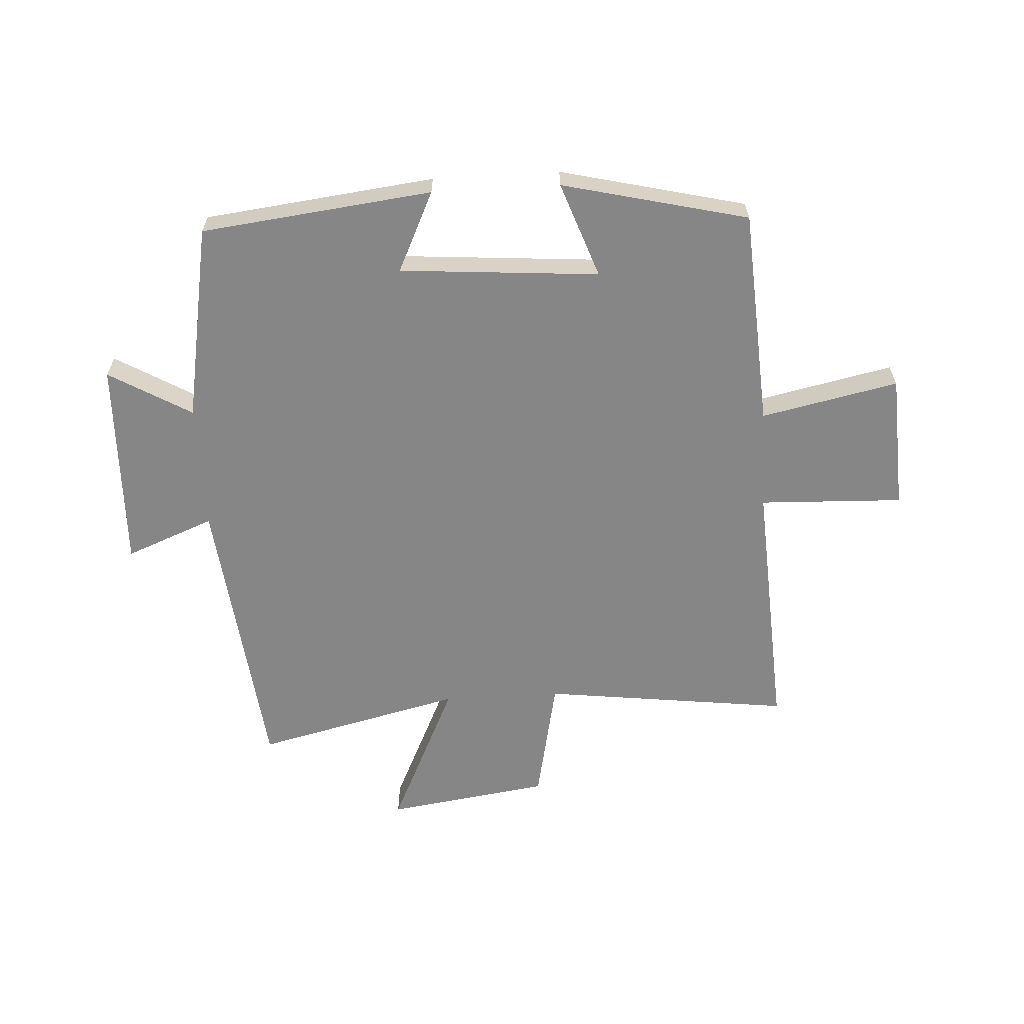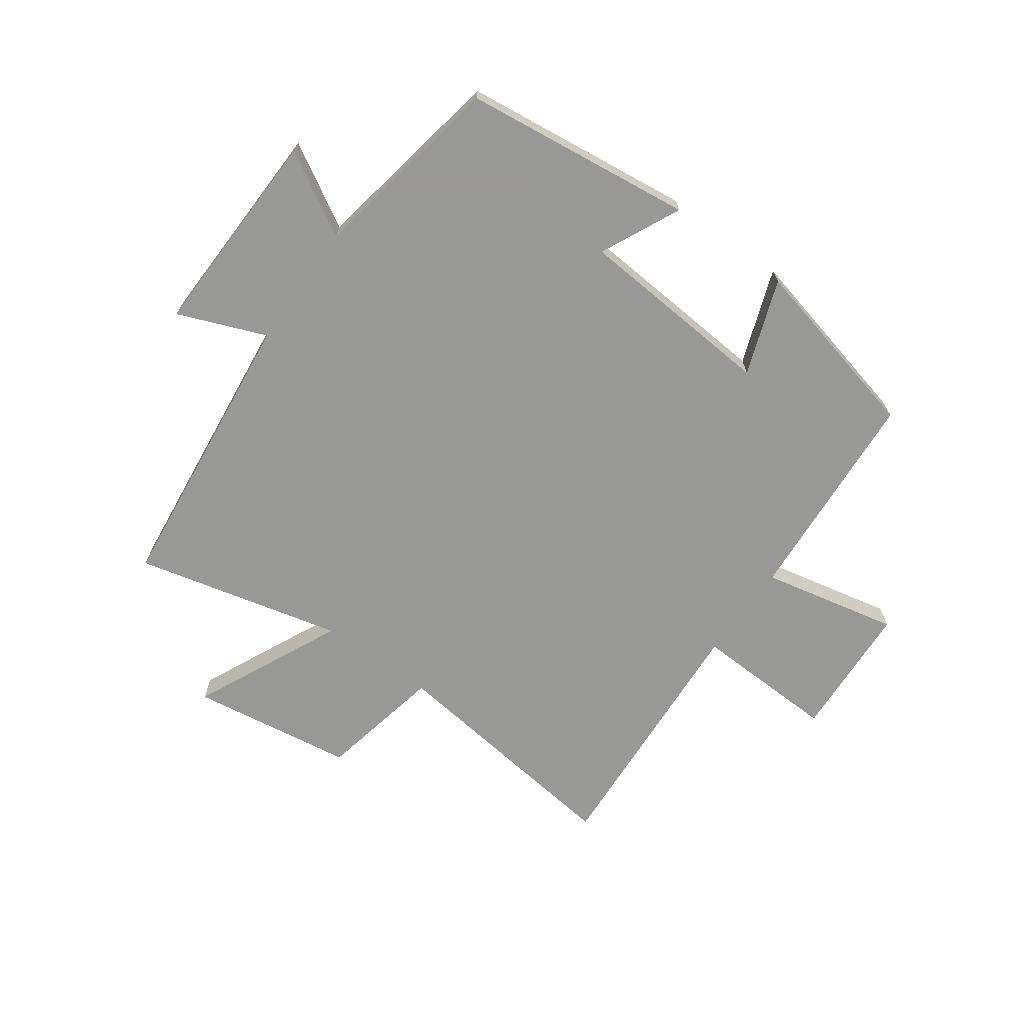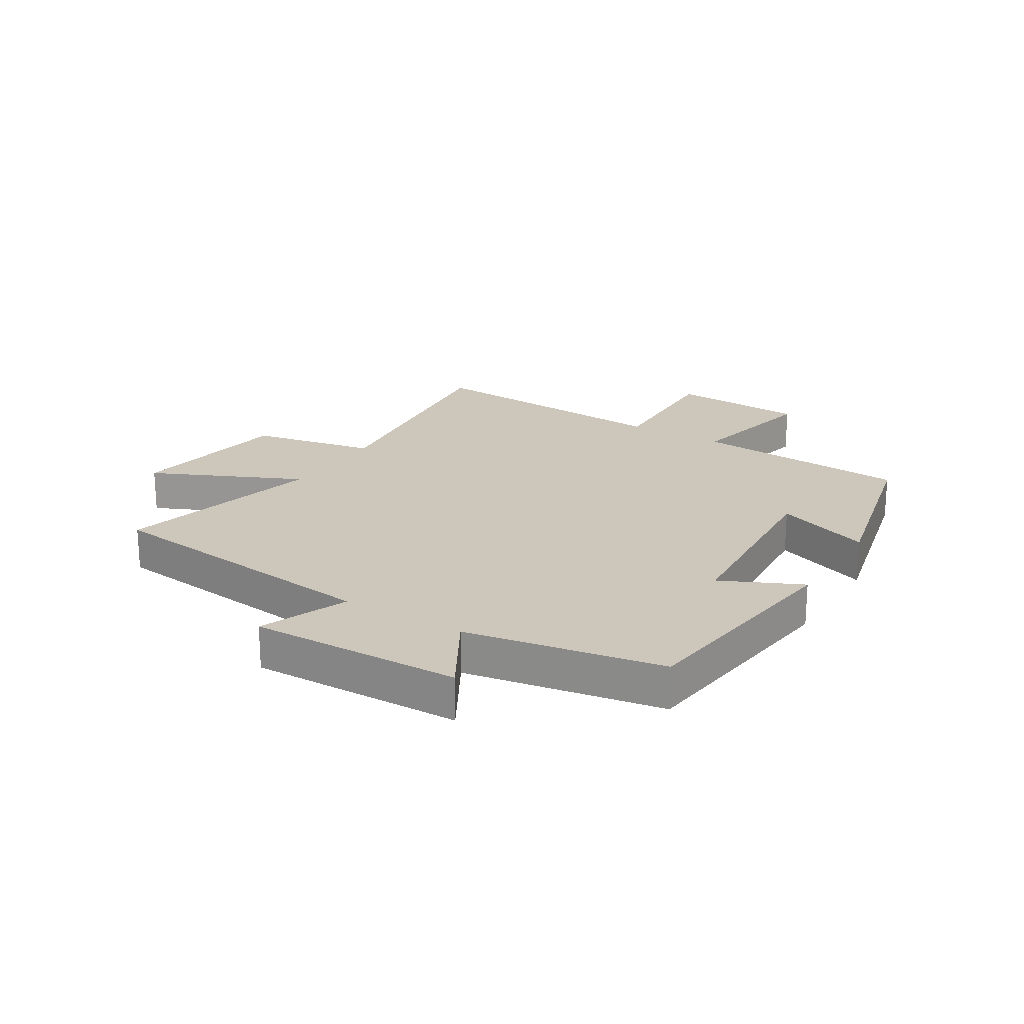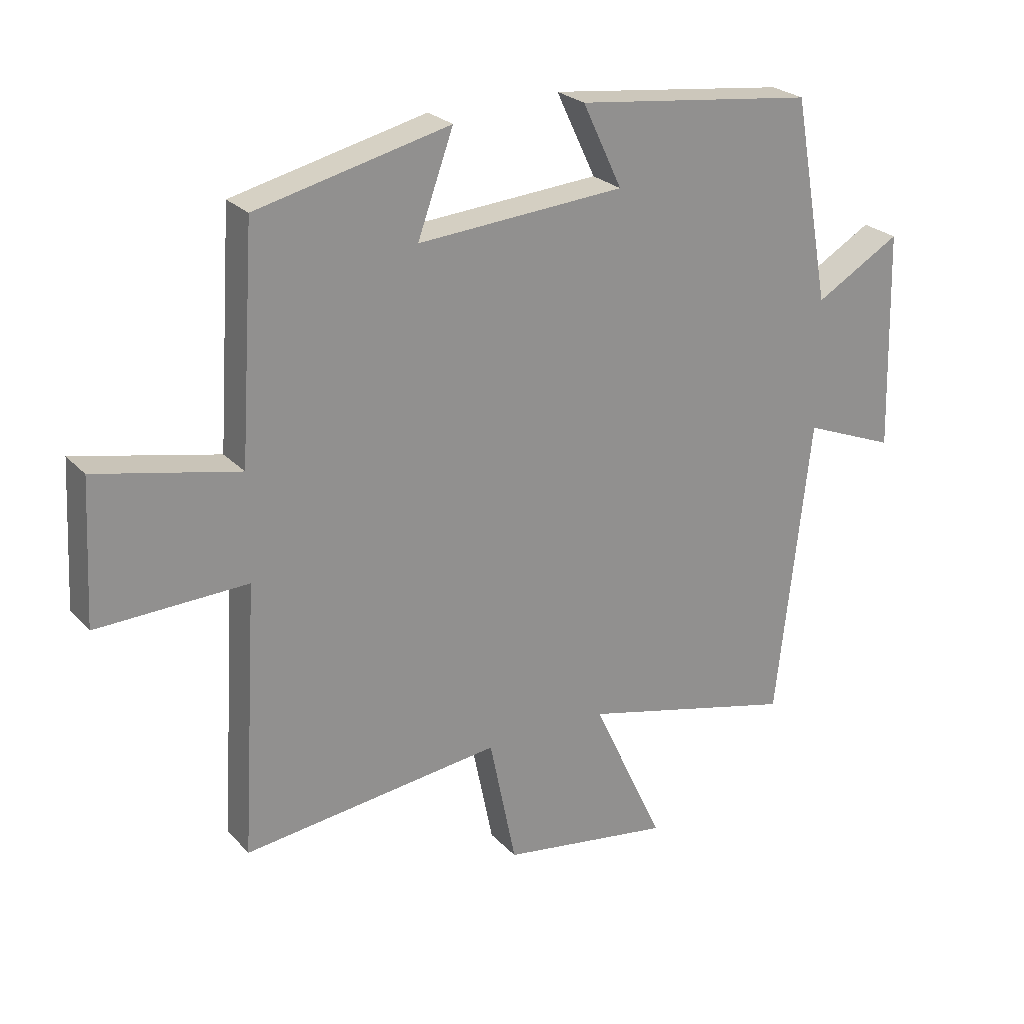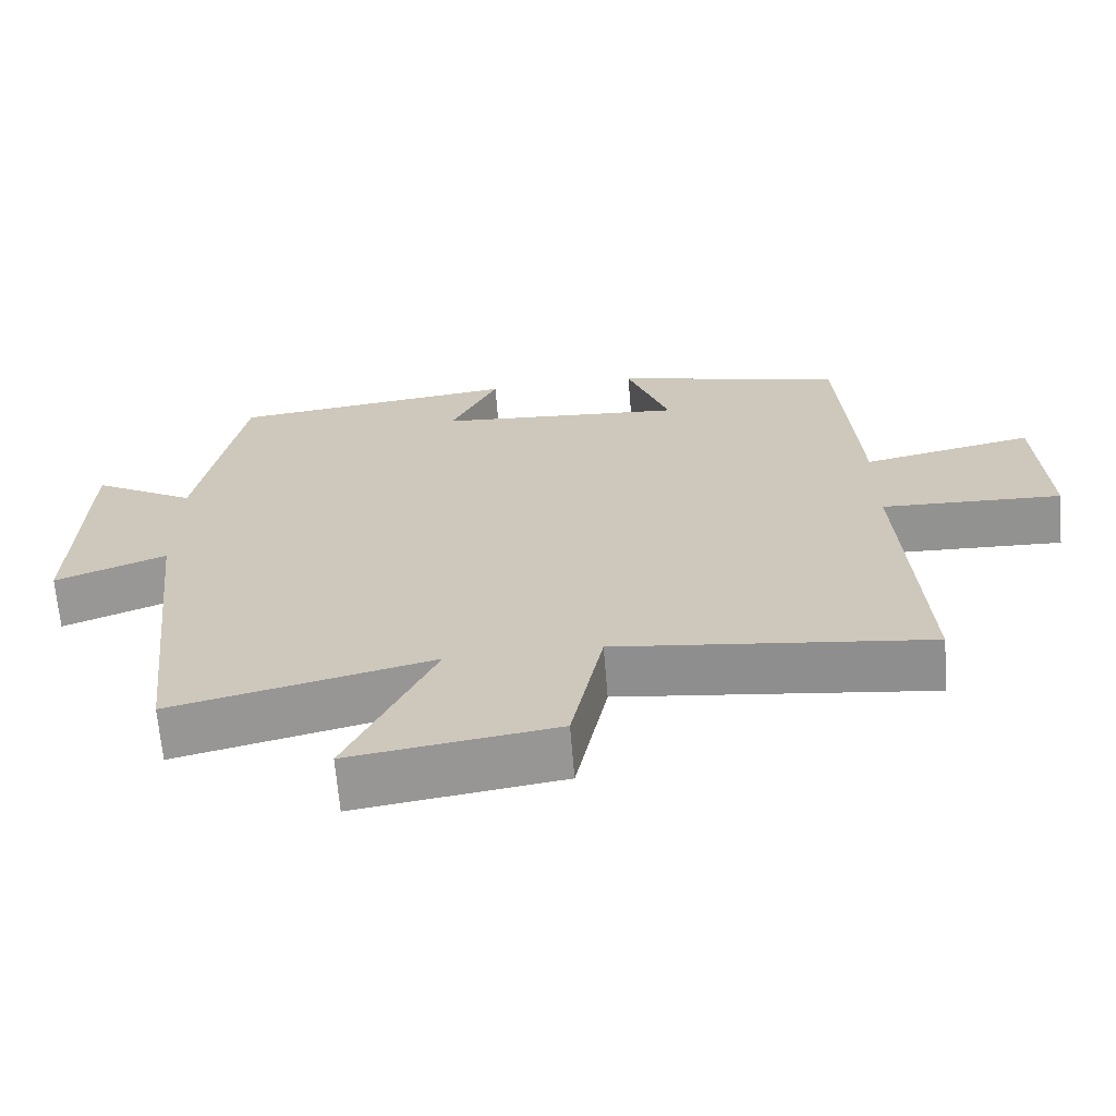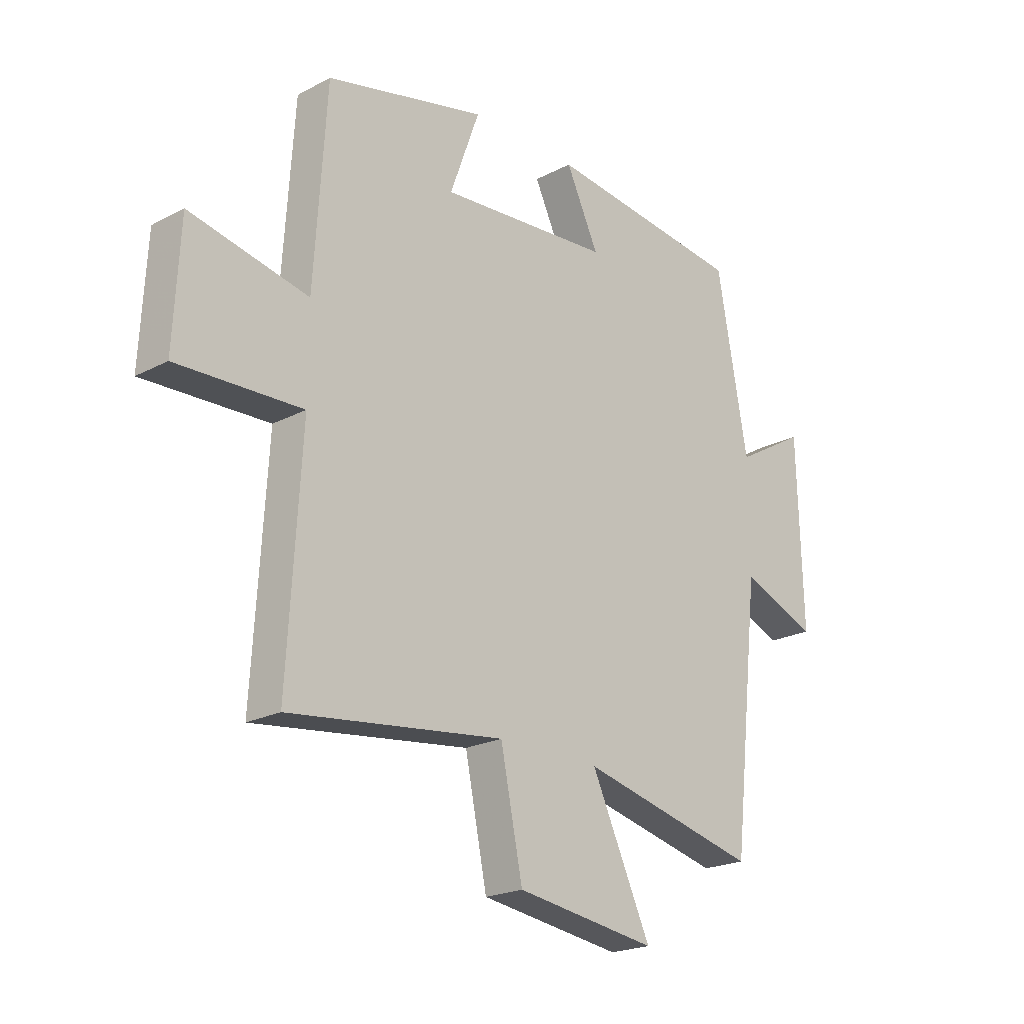
<metadata>
{"format":"obj","ext":"obj","renderer":"f3d","projection":"perspective","resolution":1024,"background":"white","views":[{"elev":-62.2,"azim":3.3,"up":"+Y"},{"elev":-68.5,"azim":-35.6,"up":"+Y"},{"elev":21.3,"azim":-58.1,"up":"+Y"},{"elev":24.6,"azim":148.5,"up":"+Z"},{"elev":-66.8,"azim":4.7,"up":"+Z"},{"elev":-21.4,"azim":132.9,"up":"+Z"}]}
</metadata>
<code>
v 0.526 0.07 -0.552
v 0.107 0.07 -0.5
v 0.064 0.07 -0.711
v -0.212 0.07 -0.751
v -0.095 0.07 -0.5
v -0.445 0.07 -0.584
v -0.5 0.07 -0.094
v -0.649 0.07 -0.153
v -0.639 0.07 0.203
v -0.5 0.07 0.122
v -0.44 0.07 0.454
v -0.051 0.07 0.5
v -0.115 0.07 0.365
v 0.221 0.07 0.339
v 0.163 0.07 0.5
v 0.476 0.07 0.425
v 0.5 0.07 0.058
v 0.731 0.07 0.107
v 0.743 0.07 -0.123
v 0.5 0.07 -0.114
v 0.526 0 -0.552
v 0.107 0 -0.5
v 0.064 0 -0.711
v -0.212 0 -0.751
v -0.095 0 -0.5
v -0.445 0 -0.584
v -0.5 0 -0.094
v -0.649 0 -0.153
v -0.639 0 0.203
v -0.5 0 0.122
v -0.44 0 0.454
v -0.051 0 0.5
v -0.115 0 0.365
v 0.221 0 0.339
v 0.163 0 0.5
v 0.476 0 0.425
v 0.5 0 0.058
v 0.731 0 0.107
v 0.743 0 -0.123
v 0.5 0 -0.114
f 17 18 19 20
f 16 17 20
f 15 16 20
f 14 15 20
f 20 1 2
f 14 20 2
f 13 14 2
f 10 11 12 13
f 10 13 2 3
f 7 8 9 10
f 5 6 7 10
f 5 10 3
f 3 4 5
f 40 39 38 37
f 40 37 36
f 40 36 35
f 40 35 34
f 22 21 40
f 22 40 34
f 22 34 33
f 33 32 31 30
f 23 22 33 30
f 30 29 28 27
f 30 27 26 25
f 23 30 25
f 25 24 23
f 1 21 22 2
f 2 22 23 3
f 3 23 24 4
f 4 24 25 5
f 5 25 26 6
f 6 26 27 7
f 7 27 28 8
f 8 28 29 9
f 9 29 30 10
f 10 30 31 11
f 11 31 32 12
f 12 32 33 13
f 13 33 34 14
f 14 34 35 15
f 15 35 36 16
f 16 36 37 17
f 17 37 38 18
f 18 38 39 19
f 19 39 40 20
f 20 40 21 1

</code>
